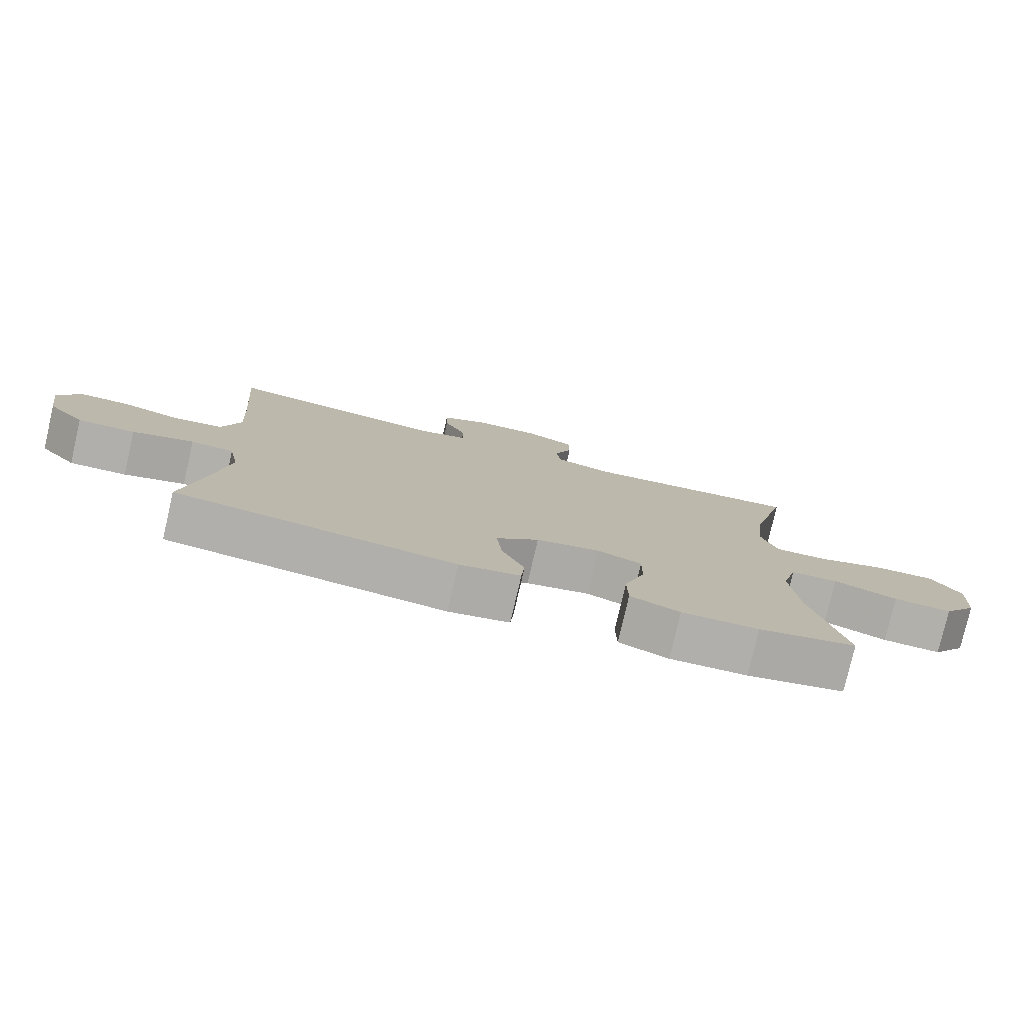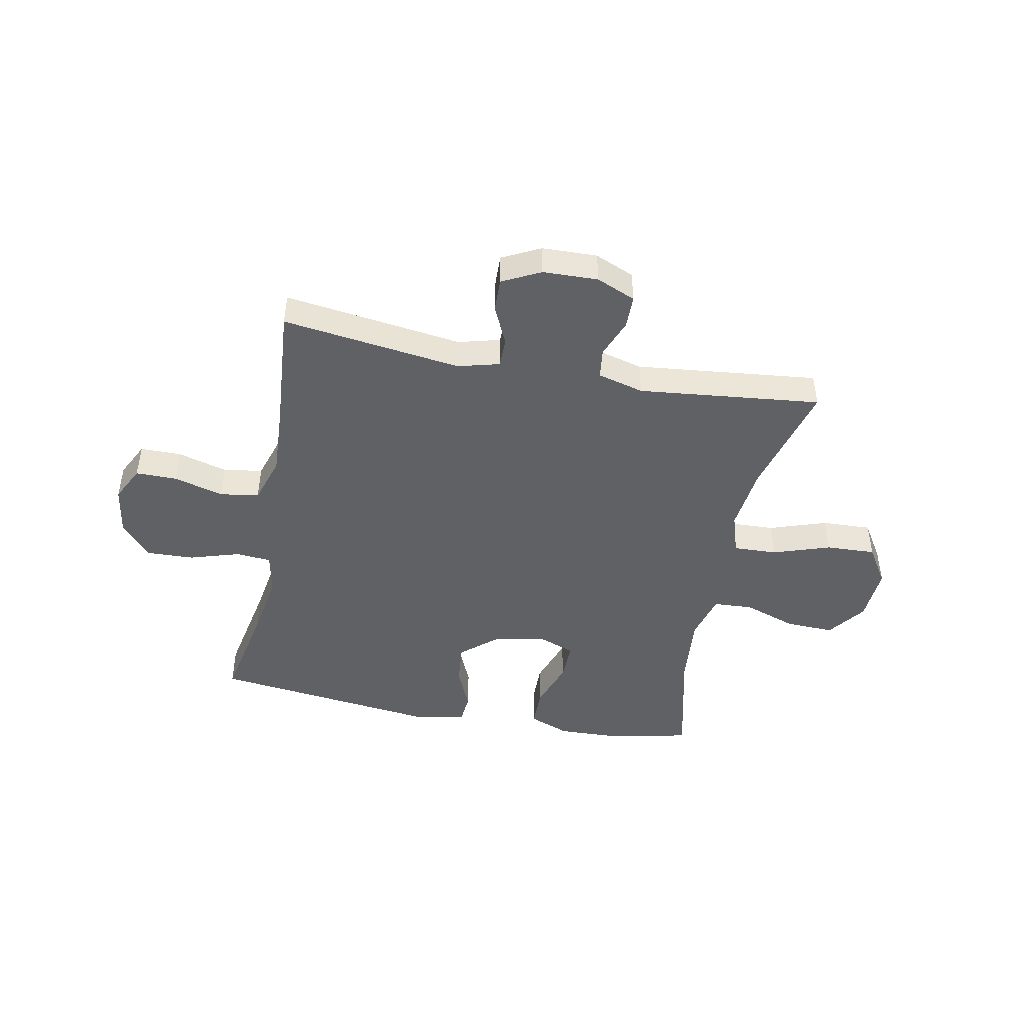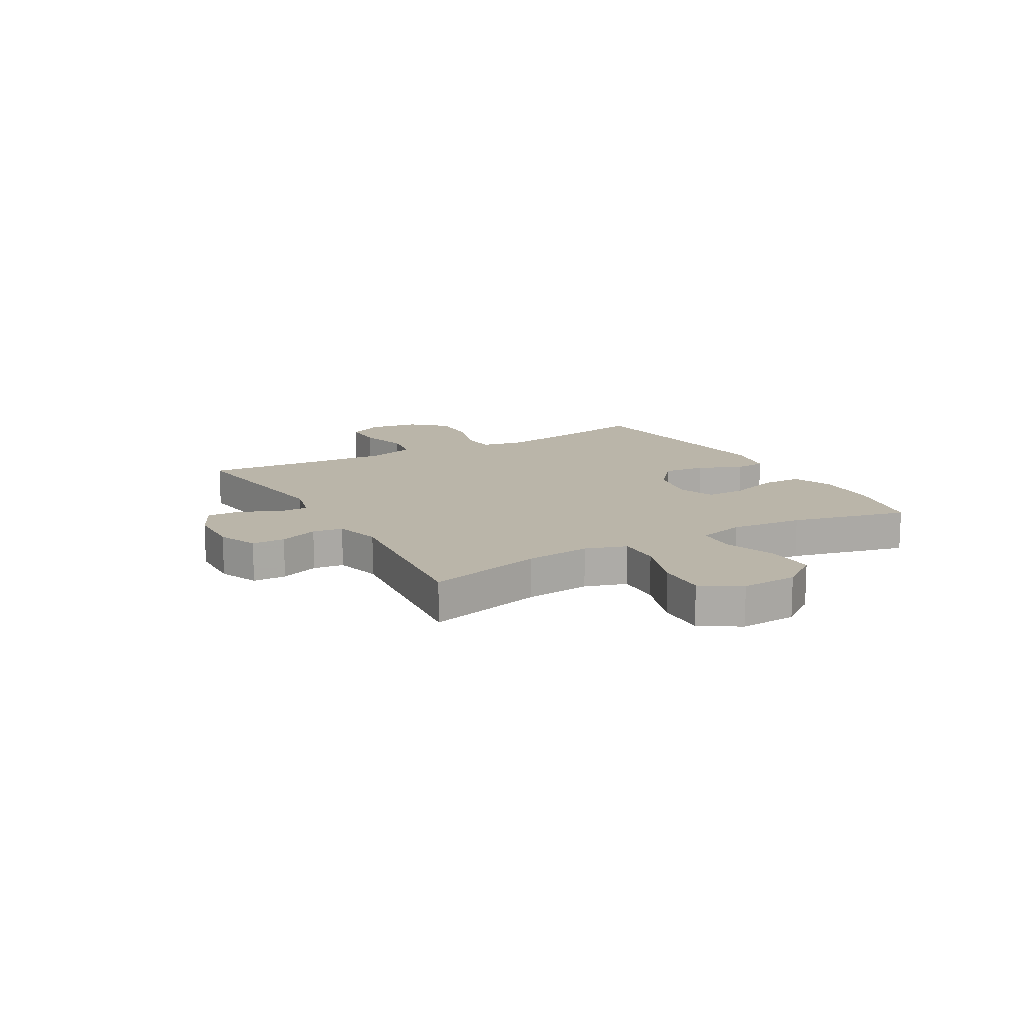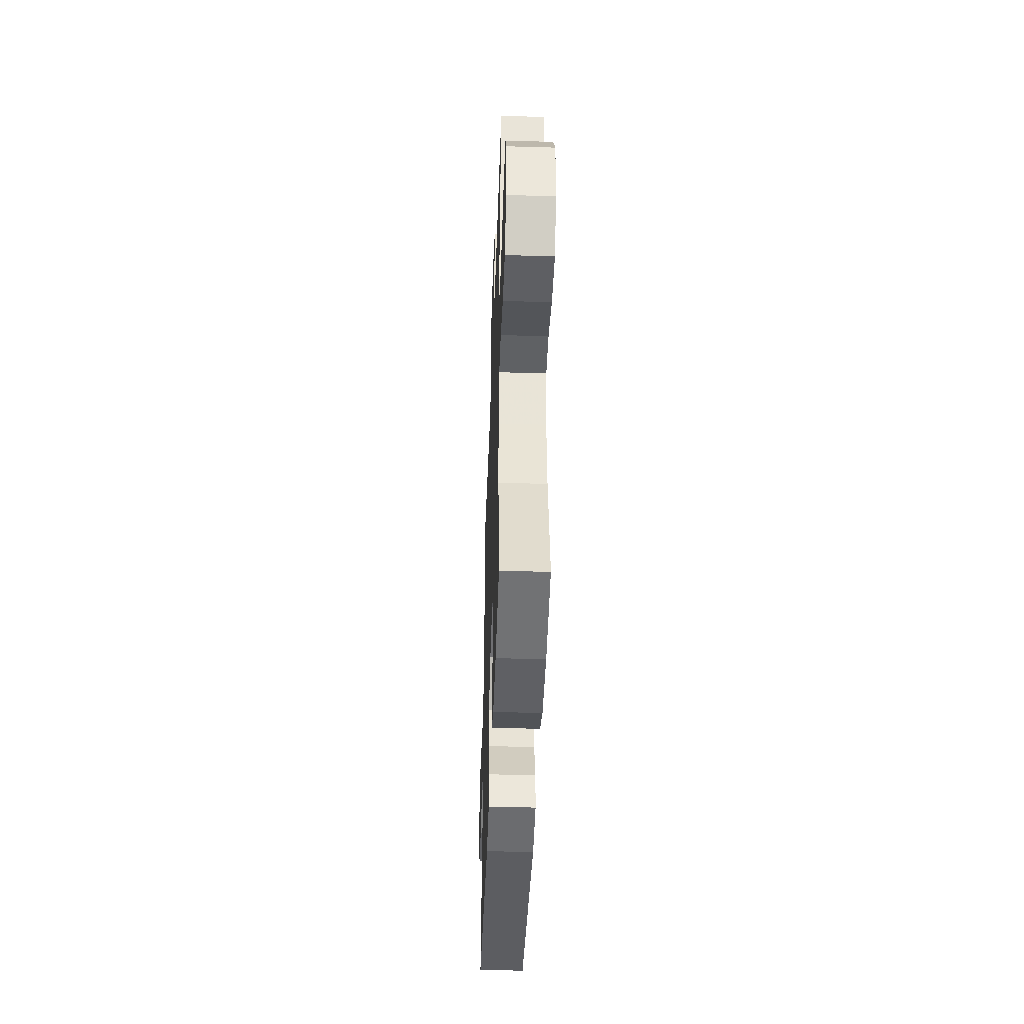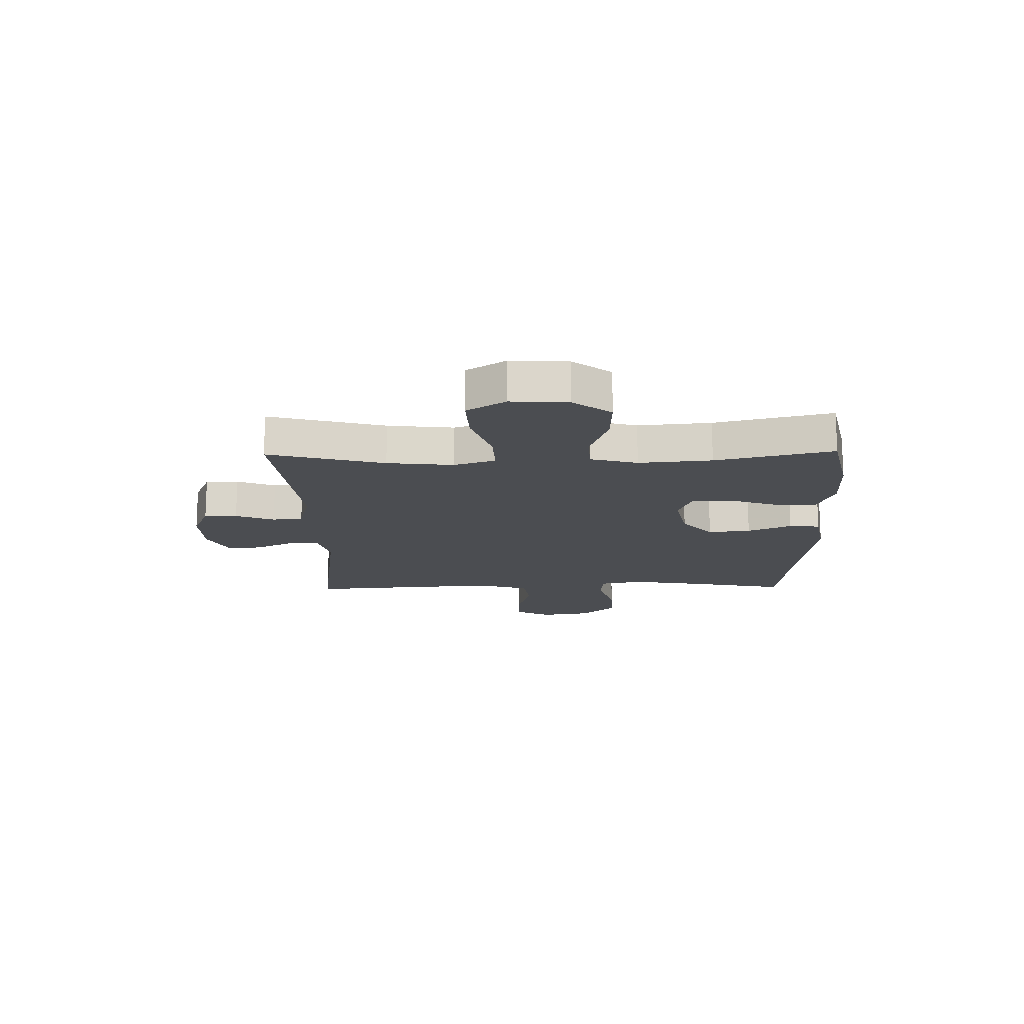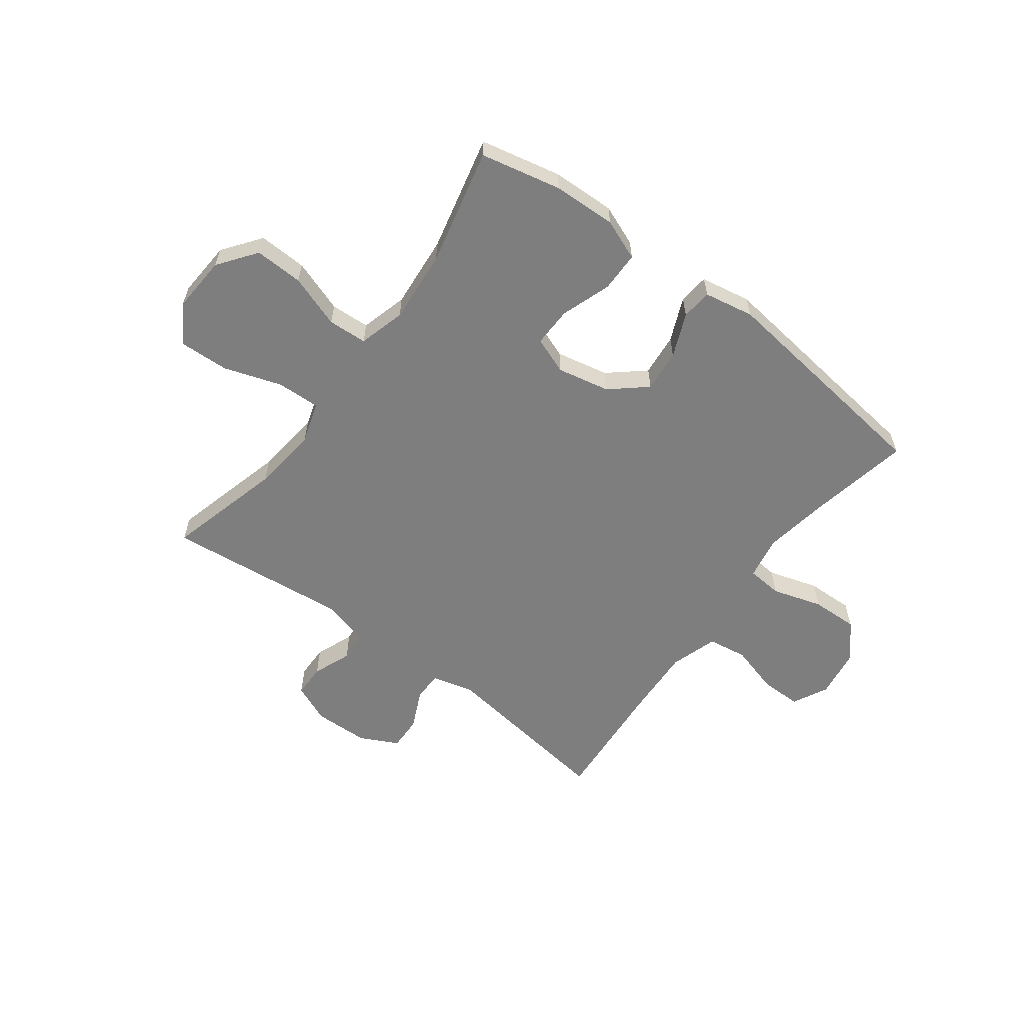
<metadata>
{"format":"obj","ext":"obj","renderer":"f3d","projection":"perspective","resolution":1024,"background":"white","views":[{"elev":-78.4,"azim":-13.0,"up":"+Z"},{"elev":-45.7,"azim":-11.1,"up":"+Y"},{"elev":13.6,"azim":60.4,"up":"+Y"},{"elev":-43.1,"azim":88.0,"up":"+Z"},{"elev":-15.9,"azim":91.1,"up":"+Y"},{"elev":-59.4,"azim":143.0,"up":"+Y"}]}
</metadata>
<code>
v -0.5 0.07 0.5
v -0.175 0.07 0.457
v -0.1 0.07 0.477
v -0.1 0.07 0.531
v -0.133 0.07 0.601
v -0.135 0.07 0.663
v -0.066 0.07 0.698
v 0.034 0.07 0.701
v 0.105 0.07 0.671
v 0.106 0.07 0.611
v 0.079 0.07 0.541
v 0.086 0.07 0.486
v 0.17 0.07 0.464
v 0.5 0.07 0.5
v 0.445 0.07 0.29
v 0.432 0.07 0.171
v 0.456 0.07 0.096
v 0.535 0.07 0.099
v 0.639 0.07 0.134
v 0.729 0.07 0.138
v 0.773 0.07 0.068
v 0.767 0.07 -0.034
v 0.716 0.07 -0.103
v 0.628 0.07 -0.1
v 0.532 0.07 -0.067
v 0.461 0.07 -0.071
v 0.438 0.07 -0.156
v 0.45 0.07 -0.288
v 0.5 0.07 -0.5
v 0.354 0.07 -0.532
v 0.239 0.07 -0.536
v 0.165 0.07 -0.507
v 0.164 0.07 -0.434
v 0.195 0.07 -0.343
v 0.196 0.07 -0.271
v 0.129 0.07 -0.246
v 0.034 0.07 -0.266
v -0.03 0.07 -0.321
v -0.022 0.07 -0.398
v 0.012 0.07 -0.477
v 0.007 0.07 -0.533
v -0.084 0.07 -0.55
v -0.5 0.07 -0.5
v -0.465 0.07 -0.317
v -0.446 0.07 -0.197
v -0.461 0.07 -0.119
v -0.525 0.07 -0.114
v -0.616 0.07 -0.142
v -0.701 0.07 -0.145
v -0.756 0.07 -0.083
v -0.77 0.07 0.008
v -0.738 0.07 0.072
v -0.663 0.07 0.072
v -0.573 0.07 0.047
v -0.502 0.07 0.058
v -0.475 0.07 0.144
v -0.482 0.07 0.272
v -0.5 0 0.5
v -0.175 0 0.457
v -0.1 0 0.477
v -0.1 0 0.531
v -0.133 0 0.601
v -0.135 0 0.663
v -0.066 0 0.698
v 0.034 0 0.701
v 0.105 0 0.671
v 0.106 0 0.611
v 0.079 0 0.541
v 0.086 0 0.486
v 0.17 0 0.464
v 0.5 0 0.5
v 0.445 0 0.29
v 0.432 0 0.171
v 0.456 0 0.096
v 0.535 0 0.099
v 0.639 0 0.134
v 0.729 0 0.138
v 0.773 0 0.068
v 0.767 0 -0.034
v 0.716 0 -0.103
v 0.628 0 -0.1
v 0.532 0 -0.067
v 0.461 0 -0.071
v 0.438 0 -0.156
v 0.45 0 -0.288
v 0.5 0 -0.5
v 0.354 0 -0.532
v 0.239 0 -0.536
v 0.165 0 -0.507
v 0.164 0 -0.434
v 0.195 0 -0.343
v 0.196 0 -0.271
v 0.129 0 -0.246
v 0.034 0 -0.266
v -0.03 0 -0.321
v -0.022 0 -0.398
v 0.012 0 -0.477
v 0.007 0 -0.533
v -0.084 0 -0.55
v -0.5 0 -0.5
v -0.465 0 -0.317
v -0.446 0 -0.197
v -0.461 0 -0.119
v -0.525 0 -0.114
v -0.616 0 -0.142
v -0.701 0 -0.145
v -0.756 0 -0.083
v -0.77 0 0.008
v -0.738 0 0.072
v -0.663 0 0.072
v -0.573 0 0.047
v -0.502 0 0.058
v -0.475 0 0.144
v -0.482 0 0.272
f 52 53 54
f 51 52 54
f 50 51 54
f 49 50 54
f 48 49 54
f 47 48 54
f 46 47 54 55
f 42 43 44
f 41 42 44
f 40 41 44
f 39 40 44
f 38 39 44 45
f 37 38 45 46
f 32 33 34
f 31 32 34
f 30 31 34
f 29 30 34
f 28 29 34
f 27 28 34 35
f 26 27 35 36
f 23 24 25
f 22 23 25
f 21 22 25
f 20 21 25
f 19 20 25
f 18 19 25
f 17 18 25 26
f 46 55 56
f 37 46 56
f 36 37 56
f 26 36 56
f 17 26 56
f 16 17 56
f 9 10 11
f 8 9 11
f 7 8 11
f 6 7 11
f 5 6 11
f 4 5 11
f 3 4 11 12
f 2 3 12 13
f 57 1 2
f 57 2 13
f 56 57 13
f 16 56 13
f 15 16 13
f 13 14 15
f 111 110 109
f 111 109 108
f 111 108 107
f 111 107 106
f 111 106 105
f 111 105 104
f 112 111 104 103
f 101 100 99
f 101 99 98
f 101 98 97
f 101 97 96
f 102 101 96 95
f 103 102 95 94
f 91 90 89
f 91 89 88
f 91 88 87
f 91 87 86
f 91 86 85
f 92 91 85 84
f 93 92 84 83
f 82 81 80
f 82 80 79
f 82 79 78
f 82 78 77
f 82 77 76
f 82 76 75
f 83 82 75 74
f 113 112 103
f 113 103 94
f 113 94 93
f 113 93 83
f 113 83 74
f 113 74 73
f 68 67 66
f 68 66 65
f 68 65 64
f 68 64 63
f 68 63 62
f 68 62 61
f 69 68 61 60
f 70 69 60 59
f 59 58 114
f 70 59 114
f 70 114 113
f 70 113 73
f 70 73 72
f 72 71 70
f 1 58 59 2
f 2 59 60 3
f 3 60 61 4
f 4 61 62 5
f 5 62 63 6
f 6 63 64 7
f 7 64 65 8
f 8 65 66 9
f 9 66 67 10
f 10 67 68 11
f 11 68 69 12
f 12 69 70 13
f 13 70 71 14
f 14 71 72 15
f 15 72 73 16
f 16 73 74 17
f 17 74 75 18
f 18 75 76 19
f 19 76 77 20
f 20 77 78 21
f 21 78 79 22
f 22 79 80 23
f 23 80 81 24
f 24 81 82 25
f 25 82 83 26
f 26 83 84 27
f 27 84 85 28
f 28 85 86 29
f 29 86 87 30
f 30 87 88 31
f 31 88 89 32
f 32 89 90 33
f 33 90 91 34
f 34 91 92 35
f 35 92 93 36
f 36 93 94 37
f 37 94 95 38
f 38 95 96 39
f 39 96 97 40
f 40 97 98 41
f 41 98 99 42
f 42 99 100 43
f 43 100 101 44
f 44 101 102 45
f 45 102 103 46
f 46 103 104 47
f 47 104 105 48
f 48 105 106 49
f 49 106 107 50
f 50 107 108 51
f 51 108 109 52
f 52 109 110 53
f 53 110 111 54
f 54 111 112 55
f 55 112 113 56
f 56 113 114 57
f 57 114 58 1

</code>
